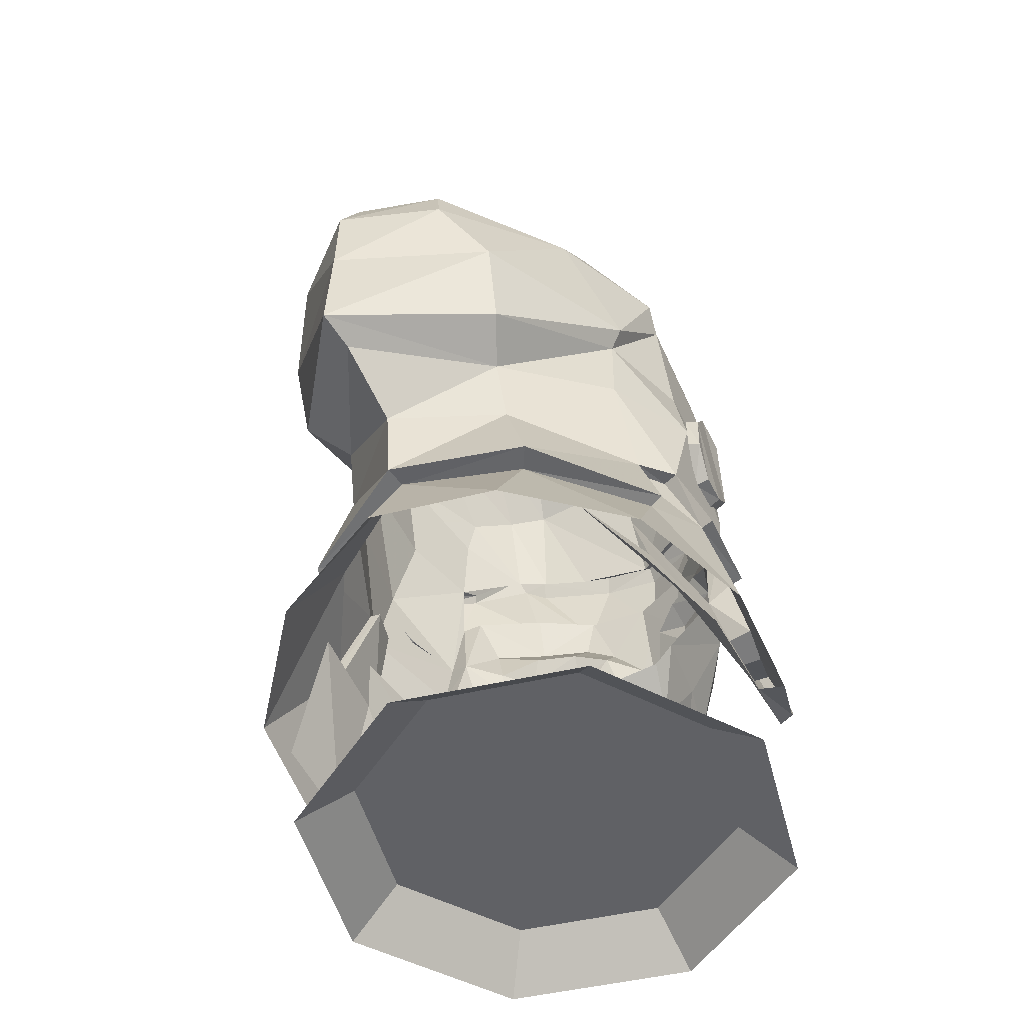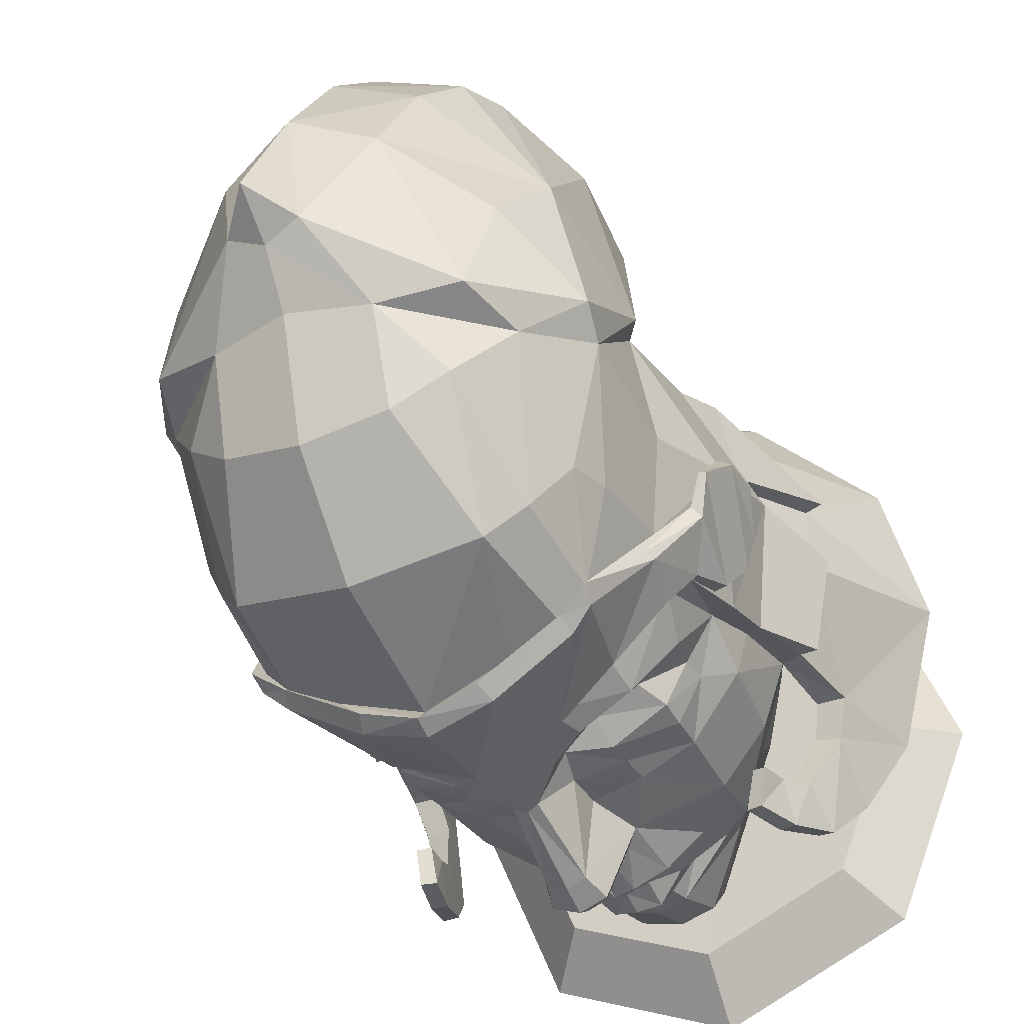
<metadata>
{"format":"obj","ext":"obj","renderer":"f3d","projection":"perspective","resolution":1024,"background":"white","views":[{"elev":-49.4,"azim":-143.0,"up":"+Z"},{"elev":-34.2,"azim":27.1,"up":"+Y"}]}
</metadata>
<code>
g zhongbu_fuben_207_athna_head
v 4e-06 -29.87 54.58
v 20.82 -24.9 57.62
v 13.16 -50.98 52.22
v 5e-06 -53.41 50.1
v 7.757 -66.14 96.89
v 7.446 -69.2 87.47
v 15.31 -61.02 90.26
v 15.54 -61.31 96.8
v 35.36 -43.79 86.25
v 42.45 -26.6 88.07
v 52.32 -32.58 111.2
v 38.73 -48.57 110.7
v 41.67 -46.75 157.5
v 37.25 -43.77 166.4
v 23.5 -49.77 165.2
v 24.97 -55.43 156.8
v 55.95 -21.1 156.1
v 55.63 -30.1 138.4
v 58.5 -17.47 137.3
v 59.31 39.22 182.1
v 70.62 8.273 179.4
v 69.64 17.8 145.9
v 61.9 30.11 145.3
v 35.13 72.85 151.3
v -4e-06 96.38 151.8
v 34.18 77.61 175.2
v 42.27 -52.53 192.8
v 55.92 -35.08 188.1
v 59.58 -31.03 203.4
v 48.89 -51.94 220.7
v 63.69 3.988 208
v 63.18 11.9 243.2
v 57.55 -22.65 228.8
v 59.21 -22.65 202.7
v 44.43 91.41 183.7
v 62.76 37.77 217.8
v 57.87 36.71 211.2
v 34.18 77.61 175.2
v 25.6 -56.45 139.1
v 15.65 -62.24 122.7
v 40.69 -47.71 136.6
v 59.49 -14.63 112.6
v -4e-06 94.08 125.6
v 46 76.88 121.2
v 40.1 -52.18 177.3
v 38.91 -47.8 192.7
v 21.19 -60.82 190.9
v 24.82 -61.22 177.8
v 54.96 -28.81 185.3
v 51.42 -36.55 170.3
v 57.87 36.71 211.2
v -6e-06 133.6 173.2
v -5e-06 119.9 169.3
v 63.55 -22.18 158.9
v 63.59 -18.16 139.5
v 72.69 -16.69 118.8
v 78.64 11.19 120.6
v 60.57 -25.22 182.4
v 25.43 -65.74 191.1
v 7e-06 -75.46 190.2
v 6e-06 -65.54 189.7
v 28.04 -49.08 83.95
v 26.22 -54.64 98.07
v 44.85 91.24 85.27
v -4e-06 102.4 92.39
v -3e-06 86.38 125
v 39.85 69.5 120.7
v 14.7 -65.41 172.2
v 12.71 -56.5 161.9
v 42.46 -57.22 217.9
v 46.18 98.47 213.7
v -6e-06 131.4 210.1
v 25.17 -55.63 148.4
v 10.12 -59.3 151.1
v 9.893 -59.63 138.5
v 74.8 37.56 111.8
v 49.56 -2.851 87.67
v 47.76 -34.4 156.6
v 48.53 -34.95 148.4
v 41.65 -48.15 148.9
v 27.94 -41.44 73.03
v 37.88 -15.01 70.3
v 44.34 -0.5576 79.91
v 16.77 -54.32 83.17
v 9.18 -62.72 82.34
v 10.24 -62.56 75.55
v 6e-06 -68.43 173.4
v 6e-06 -71.07 159.6
v 3.725 -69.94 161.1
v 7e-06 -83.84 135.5
v 7e-06 -87.48 127.4
v 8.443 -84.48 127.5
v 5.929 -81.58 135.9
v 6.072 -82.69 122.6
v 7e-06 -84.66 122.3
v 6e-06 -66.95 114.8
v 4.698 -67.27 116.9
v 6.538 -71.66 104.8
v 15.91 -65.55 101.5
v 11.29 -65.65 118.3
v 6e-06 -70.51 88.66
v 6e-06 -63.66 82.23
v 6e-06 -67.65 95.57
v 6e-06 -72.35 103.7
v 11.84 -58.35 58
v 6e-06 -64.37 74.05
v 6e-06 -60.1 55.32
v 73.99 10.55 120.4
v 71.69 -20.24 95.56
v 90.97 20.23 66.14
v 80.21 61.01 74.11
v 69.52 36.18 111.4
v 63.16 -20.34 95.8
v 67.36 -16.61 118.3
v 69.73 -47.08 76.9
v 64.43 -48.16 76.07
v 73.2 -18.25 64.55
v 80.05 -24.12 66.51
v 68.43 -31.58 92.57
v 71.69 -20.24 95.56
v 60.98 -30.52 93.09
v 63.16 -20.34 95.8
v 64.43 -48.16 76.07
v 60.98 -30.52 93.09
v 63.16 -20.34 95.8
v 73.2 -18.25 64.55
v 63.71 -60.31 90.71
v 58.75 -59.88 90.18
v 61.4 -49.07 102
v 56.42 -47.84 102
v 58.75 -59.88 90.18
v 56.42 -47.84 102
v 60.98 -30.52 93.09
v 64.43 -48.16 76.07
v 58.54 -64.59 107.7
v 53.37 -64.51 106.8
v 57.46 -51.97 112.2
v 53.23 -51.44 111.3
v 53.37 -64.51 106.8
v 53.23 -51.44 111.3
v 54.12 -64.23 122.4
v 49.39 -64.13 121.1
v 55.96 -52.44 122
v 51.69 -51.76 120.8
v 49.39 -64.13 121.1
v 51.69 -51.76 120.8
v 36.01 -47.57 255.4
v 5e-06 -54.76 260.1
v 6e-06 -69.92 219.2
v 25.05 -61.29 220.4
v 54.72 -23.75 241.7
v 45.69 -37.34 249.4
v 48.04 -46.41 220.9
v 40 -54.29 222.4
v 32.44 111.8 238.6
v 54.33 61.64 252.6
v 51.69 3.804 266.7
v 38.46 -11.8 278.3
v 24.05 -22.39 283.4
v 28.31 107.6 255.2
v 23.32 5.032 292.1
v 64.94 18.55 252.9
v 45.57 9.439 285
v 51.69 3.804 266.7
v 2e-06 6.769 297
v 4e-06 -27.54 286.2
v -4e-06 100.4 278.4
v 24.62 89.82 274.1
v -5e-06 120.8 255.9
v 10.57 25.99 309
v 1e-06 21.61 307.4
v 23.32 5.032 292.1
v 23.36 59.85 293
v -2e-06 69.41 300.2
v 0 32.3 320.6
v -6e-06 130.6 238.2
v 19.26 -70.9 217.7
v 7e-06 -76.36 217.1
v 58.4 32.33 115.1
v 61.83 27.65 99.85
v 59.49 -14.63 112.6
v 80.23 18.65 62.41
v 2e-06 4.991 67.53
v 22.57 9.966 70.57
v 20.82 -24.9 57.62
v 4e-06 -29.87 54.58
v 22.57 9.966 70.57
v 54.1 59.89 102.4
v 75.38 51.05 67.32
v 49.09 39.86 274.5
v 7e-06 -73.59 222.8
v 17.32 -67.76 223.1
v 74.86 7.46 170
v 71.57 -2.155 161.2
v 66.58 -1.146 160.2
v 71.29 9.396 170.7
v 49.96 -48.08 225.6
v 58.21 -29.66 206
v 66.87 -11.34 194.5
v 40.94 -54.1 222.9
v 69.76 -14.65 193.5
v 72.08 -1.834 195.1
v 69.95 -1.072 195.4
v 66.87 -11.34 194.5
v 69.76 -14.65 193.5
v 66.49 -22.5 170.5
v 63.04 -25.15 182.8
v 62.44 -22.7 169.4
v 60.57 -25.22 182.4
v 74.9 7.286 183.1
v 70.97 9.17 184
v 69.42 -12.85 161.4
v 65.29 -13.01 160.1
v 63.18 11.9 243.2
v 1e-06 21.61 307.4
v 63.04 -25.15 182.8
v 63.98 16.71 145.9
v 58 29.28 144.7
v 54.12 -64.23 122.4
v 55.96 -52.44 122
v 51.69 -51.76 120.8
v 49.39 -64.13 121.1
v -5e-06 119.9 169.3
v -13.16 -50.98 52.22
v -20.82 -24.9 57.62
v -7.757 -66.14 96.89
v -15.54 -61.31 96.8
v -15.31 -61.02 90.26
v -7.446 -69.2 87.47
v -35.36 -43.79 86.25
v -38.73 -48.57 110.7
v -52.32 -32.58 111.2
v -42.45 -26.6 88.07
v -41.67 -46.75 157.5
v -24.97 -55.43 156.8
v -23.5 -49.77 165.2
v -37.25 -43.77 166.4
v -55.95 -21.1 156.1
v -58.5 -17.47 137.3
v -55.63 -30.1 138.4
v -59.31 39.22 182.1
v -61.9 30.11 145.3
v -69.64 17.8 145.9
v -70.62 8.273 179.4
v -35.13 72.85 151.3
v -34.18 77.61 175.2
v -42.27 -52.53 192.8
v -48.89 -51.94 220.7
v -59.58 -31.03 203.4
v -55.92 -35.08 188.1
v -63.69 3.987 208
v -59.21 -22.65 202.7
v -57.55 -22.65 228.8
v -63.18 11.9 243.2
v -44.43 91.41 183.7
v -34.18 77.61 175.2
v -57.87 36.71 211.2
v -62.76 37.77 217.8
v -25.6 -56.45 139.1
v -40.69 -47.71 136.6
v -15.65 -62.24 122.7
v -59.49 -14.63 112.6
v -46 76.88 121.2
v -40.1 -52.18 177.3
v -24.82 -61.22 177.8
v -21.19 -60.82 190.9
v -38.91 -47.8 192.7
v -51.42 -36.55 170.3
v -54.96 -28.81 185.3
v -57.87 36.71 211.2
v -63.55 -22.18 158.9
v -63.59 -18.16 139.5
v -78.64 11.19 120.6
v -72.69 -16.69 118.8
v -60.57 -25.22 182.4
v -25.43 -65.74 191.1
v -28.04 -49.08 83.95
v -26.22 -54.64 98.07
v -44.85 91.24 85.27
v -39.85 69.5 120.7
v -14.7 -65.41 172.2
v -12.71 -56.5 161.9
v -42.46 -57.22 217.9
v -46.18 98.47 213.7
v -9.893 -59.63 138.5
v -10.12 -59.3 151.1
v -25.17 -55.63 148.4
v -74.8 37.56 111.8
v -49.56 -2.851 87.67
v -47.76 -34.4 156.6
v -48.53 -34.95 148.4
v -41.65 -48.15 148.9
v -27.94 -41.44 73.03
v -37.88 -15.01 70.3
v -44.34 -0.5576 79.91
v -16.77 -54.32 83.17
v -10.24 -62.56 75.55
v -9.18 -62.72 82.34
v -3.725 -69.94 161.1
v -5.929 -81.58 135.9
v -8.443 -84.48 127.5
v -6.071 -82.69 122.6
v -4.698 -67.27 116.9
v -6.538 -71.66 104.8
v -11.29 -65.65 118.3
v -15.91 -65.55 101.5
v -11.84 -58.35 58
v -73.99 10.55 120.4
v -90.97 20.23 66.14
v -71.69 -20.24 95.56
v -80.21 61.01 74.11
v -69.52 36.18 111.4
v -67.36 -16.61 118.3
v -63.16 -20.34 95.8
v -69.73 -47.08 76.9
v -80.05 -24.12 66.51
v -73.2 -18.25 64.55
v -64.43 -48.16 76.07
v -68.43 -31.58 92.57
v -71.69 -20.24 95.56
v -60.98 -30.52 93.09
v -63.16 -20.34 95.8
v -64.43 -48.16 76.07
v -73.2 -18.25 64.55
v -63.16 -20.34 95.8
v -60.98 -30.52 93.09
v -63.71 -60.31 90.71
v -58.75 -59.88 90.18
v -61.4 -49.07 102
v -56.42 -47.84 102
v -58.75 -59.88 90.18
v -64.43 -48.16 76.07
v -60.98 -30.52 93.09
v -56.42 -47.84 102
v -53.37 -64.51 106.8
v -58.54 -64.59 107.7
v -57.46 -51.97 112.2
v -53.23 -51.44 111.3
v -53.23 -51.44 111.3
v -53.37 -64.51 106.8
v -49.39 -64.13 121.1
v -54.12 -64.23 122.4
v -55.96 -52.44 122
v -51.69 -51.76 120.8
v -51.69 -51.76 120.8
v -49.39 -64.13 121.1
v -36.01 -47.57 255.4
v -25.05 -61.29 220.4
v -54.72 -23.75 241.7
v -48.04 -46.41 220.9
v -45.69 -37.34 249.4
v -40 -54.29 222.4
v -32.44 111.8 238.6
v -54.33 61.64 252.6
v -51.69 3.804 266.7
v -38.46 -11.8 278.3
v -24.05 -22.39 283.4
v -28.31 107.6 255.2
v -23.32 5.032 292.1
v -64.94 18.55 252.9
v -51.69 3.804 266.7
v -45.57 9.439 285
v -24.62 89.82 274.1
v -10.57 25.99 309
v -23.32 5.032 292.1
v -23.36 59.85 293
v -19.26 -70.9 217.7
v -58.4 32.33 115.1
v -59.49 -14.63 112.6
v -61.83 27.65 99.85
v -80.23 18.65 62.41
v -20.82 -24.9 57.62
v -22.57 9.966 70.57
v -22.57 9.966 70.57
v -54.1 59.89 102.4
v -75.38 51.05 67.32
v -49.09 39.86 274.5
v -17.32 -67.76 223.1
v -74.86 7.46 170
v -71.29 9.396 170.7
v -66.58 -1.146 160.2
v -71.57 -2.155 161.2
v -66.87 -11.34 194.5
v -58.21 -29.66 206
v -49.96 -48.08 225.6
v -40.94 -54.1 222.9
v -69.76 -14.65 193.5
v -72.08 -1.834 195.1
v -69.76 -14.65 193.5
v -66.87 -11.34 194.5
v -69.95 -1.072 195.4
v -66.49 -22.5 170.5
v -63.04 -25.15 182.8
v -62.44 -22.7 169.4
v -60.57 -25.22 182.4
v -74.9 7.286 183.1
v -70.97 9.17 184
v -69.42 -12.85 161.4
v -65.29 -13.01 160.1
v -63.18 11.9 243.2
v -63.04 -25.15 182.8
v -58 29.28 144.7
v -63.98 16.71 145.9
v -54.12 -64.23 122.4
v -49.39 -64.13 121.1
v -51.69 -51.76 120.8
v -55.96 -52.44 122
v 80.05 -24.12 66.51
v -80.05 -24.12 66.51
f 1 2 3
f 3 4 1
f 5 6 7
f 7 8 5
f 9 10 11
f 11 12 9
f 13 14 15
f 15 16 13
f 17 18 19
f 20 21 22
f 22 23 20
f 24 25 26
f 27 28 29
f 29 30 27
f 31 32 33
f 33 34 31
f 35 36 37
f 37 38 35
f 39 40 12
f 12 41 39
f 18 11 42
f 42 19 18
f 43 25 24
f 24 44 43
f 45 46 47
f 47 48 45
f 17 49 50
f 51 31 21
f 21 20 51
f 52 35 38
f 38 53 52
f 54 55 22
f 22 21 54
f 51 32 31
f 55 56 57
f 57 22 55
f 34 54 21
f 21 31 34
f 54 34 58
f 47 59 60
f 60 61 47
f 27 46 49
f 49 28 27
f 17 19 55
f 55 54 17
f 62 9 12
f 12 63 62
f 64 65 66
f 66 67 64
f 68 69 15
f 15 48 68
f 20 23 24
f 24 26 20
f 59 27 30
f 30 70 59
f 71 52 72
f 39 73 74
f 74 75 39
f 23 76 44
f 44 24 23
f 47 68 48
f 46 27 59
f 59 47 46
f 17 54 58
f 58 49 17
f 11 10 77
f 77 42 11
f 50 45 14
f 14 78 50
f 79 80 41
f 41 18 79
f 49 46 45
f 45 50 49
f 81 3 82
f 77 82 83
f 10 9 81
f 81 82 10
f 9 62 81
f 84 85 86
f 87 88 89
f 89 68 87
f 90 91 92
f 92 93 90
f 94 95 96
f 96 97 94
f 93 92 40
f 40 75 93
f 69 89 74
f 61 87 68
f 68 47 61
f 45 48 15
f 15 14 45
f 69 16 15
f 80 79 13
f 17 50 78
f 88 90 93
f 93 89 88
f 69 68 89
f 73 39 41
f 41 80 73
f 75 40 39
f 41 12 18
f 75 74 93
f 98 99 100
f 100 97 98
f 12 40 63
f 40 100 99
f 99 63 40
f 94 92 91
f 91 95 94
f 92 94 100
f 100 40 92
f 98 5 8
f 8 99 98
f 85 6 101
f 101 102 85
f 6 5 103
f 103 101 6
f 104 98 97
f 97 96 104
f 103 5 98
f 98 104 103
f 6 85 84
f 84 7 6
f 63 7 62
f 63 99 8
f 63 8 7
f 7 84 62
f 105 86 106
f 106 107 105
f 86 105 81
f 106 86 85
f 85 102 106
f 86 81 62
f 62 84 86
f 3 81 105
f 107 4 3
f 3 105 107
f 97 100 94
f 108 109 110
f 111 64 67
f 67 112 111
f 110 111 112
f 112 108 110
f 42 113 109
f 109 114 42
f 89 93 74
f 17 78 79
f 108 114 109
f 115 116 117
f 117 118 115
f 119 115 118
f 118 120 119
f 121 119 120
f 120 122 121
f 123 124 125
f 125 126 123
f 127 128 116
f 116 115 127
f 127 115 119
f 119 129 127
f 129 119 121
f 121 130 129
f 131 132 133
f 133 134 131
f 128 127 135
f 135 136 128
f 135 127 129
f 129 137 135
f 137 129 130
f 130 138 137
f 132 131 139
f 139 140 132
f 136 135 141
f 141 142 136
f 141 135 137
f 137 143 141
f 143 137 138
f 138 144 143
f 140 139 145
f 145 146 140
f 147 148 149
f 149 150 147
f 151 152 153
f 153 33 151
f 154 153 152
f 152 147 154
f 151 33 32
f 155 156 71
f 71 72 155
f 157 158 152
f 152 151 157
f 158 159 147
f 147 152 158
f 156 155 160
f 158 157 161
f 162 163 164
f 161 165 166
f 166 159 161
f 167 168 160
f 160 169 167
f 170 171 172
f 170 173 174
f 174 175 170
f 160 155 176
f 176 169 160
f 159 158 161
f 60 59 177
f 177 178 60
f 179 180 125
f 125 181 179
f 180 182 126
f 126 125 180
f 3 2 82
f 183 184 185
f 185 186 183
f 82 187 83
f 82 2 187
f 77 10 82
f 188 189 182
f 182 180 188
f 162 156 190
f 32 157 151
f 80 13 16
f 16 73 80
f 73 16 69
f 69 74 73
f 78 14 13
f 34 33 153
f 191 192 150
f 150 149 191
f 193 194 195
f 195 196 193
f 34 153 197
f 34 197 198
f 34 198 199
f 200 197 153
f 153 154 200
f 191 178 177
f 177 192 191
f 201 199 198
f 198 29 201
f 200 70 30
f 30 197 200
f 202 203 204
f 204 205 202
f 206 202 205
f 205 207 206
f 208 206 207
f 207 209 208
f 210 211 203
f 203 202 210
f 212 210 202
f 202 206 212
f 213 212 206
f 206 208 213
f 193 196 211
f 211 210 193
f 194 193 210
f 210 212 194
f 195 194 212
f 212 213 195
f 156 162 36
f 148 147 159
f 159 166 148
f 35 71 36
f 162 214 36
f 170 175 171
f 163 190 173
f 173 170 163
f 173 190 156
f 156 168 173
f 163 170 172
f 161 215 165
f 168 167 174
f 174 173 168
f 156 160 168
f 37 36 214
f 51 20 26
f 164 163 172
f 214 162 164
f 12 11 18
f 17 79 18
f 79 78 13
f 197 30 29
f 29 198 197
f 28 58 216
f 216 201 29
f 29 28 216
f 154 147 150
f 59 70 177
f 192 200 154
f 154 150 192
f 177 70 200
f 200 192 177
f 49 58 28
f 42 114 55
f 55 19 42
f 44 67 66
f 66 43 44
f 56 114 108
f 108 57 56
f 76 112 67
f 67 44 76
f 114 56 55
f 156 36 71
f 71 35 52
f 72 176 155
f 162 190 163
f 23 22 217
f 217 218 23
f 76 23 218
f 218 112 76
f 22 57 108
f 108 217 22
f 218 217 108
f 108 112 218
f 219 220 221
f 221 222 219
f 25 223 26
f 1 4 224
f 224 225 1
f 226 227 228
f 228 229 226
f 230 231 232
f 232 233 230
f 234 235 236
f 236 237 234
f 238 239 240
f 241 242 243
f 243 244 241
f 245 246 25
f 247 248 249
f 249 250 247
f 251 252 253
f 253 254 251
f 255 256 257
f 257 258 255
f 259 260 231
f 231 261 259
f 240 239 262
f 262 232 240
f 43 263 245
f 245 25 43
f 264 265 266
f 266 267 264
f 238 268 269
f 270 241 244
f 244 251 270
f 52 53 256
f 256 255 52
f 271 244 243
f 243 272 271
f 270 251 254
f 272 243 273
f 273 274 272
f 252 251 244
f 244 271 252
f 271 275 252
f 266 61 60
f 60 276 266
f 247 250 269
f 269 267 247
f 238 271 272
f 272 239 238
f 277 278 231
f 231 230 277
f 279 280 66
f 66 65 279
f 281 265 236
f 236 282 281
f 241 246 245
f 245 242 241
f 276 283 248
f 248 247 276
f 284 72 52
f 259 285 286
f 286 287 259
f 242 245 263
f 263 288 242
f 266 265 281
f 267 266 276
f 276 247 267
f 238 269 275
f 275 271 238
f 232 262 289
f 289 233 232
f 268 290 237
f 237 264 268
f 291 240 260
f 260 292 291
f 269 268 264
f 264 267 269
f 293 294 224
f 289 295 294
f 233 294 293
f 293 230 233
f 230 293 277
f 296 297 298
f 87 281 299
f 299 88 87
f 90 300 301
f 301 91 90
f 302 303 96
f 96 95 302
f 300 285 261
f 261 301 300
f 282 286 299
f 61 266 281
f 281 87 61
f 264 237 236
f 236 265 264
f 282 236 235
f 292 234 291
f 238 290 268
f 88 299 300
f 300 90 88
f 282 299 281
f 287 292 260
f 260 259 287
f 285 259 261
f 260 240 231
f 285 300 286
f 304 303 305
f 305 306 304
f 231 278 261
f 261 278 306
f 306 305 261
f 302 95 91
f 91 301 302
f 301 261 305
f 305 302 301
f 304 306 227
f 227 226 304
f 298 102 101
f 101 229 298
f 229 101 103
f 103 226 229
f 104 96 303
f 303 304 104
f 103 104 304
f 304 226 103
f 229 228 296
f 296 298 229
f 278 277 228
f 278 227 306
f 278 228 227
f 228 277 296
f 307 107 106
f 106 297 307
f 297 293 307
f 106 102 298
f 298 297 106
f 297 296 277
f 277 293 297
f 224 307 293
f 107 307 224
f 224 4 107
f 303 302 305
f 308 309 310
f 311 312 280
f 280 279 311
f 309 308 312
f 312 311 309
f 262 313 310
f 310 314 262
f 299 286 300
f 238 291 290
f 308 310 313
f 315 316 317
f 317 318 315
f 319 320 316
f 316 315 319
f 321 322 320
f 320 319 321
f 323 324 325
f 325 326 323
f 327 315 318
f 318 328 327
f 327 329 319
f 319 315 327
f 329 330 321
f 321 319 329
f 331 332 333
f 333 334 331
f 328 335 336
f 336 327 328
f 336 337 329
f 329 327 336
f 337 338 330
f 330 329 337
f 334 339 340
f 340 331 334
f 335 341 342
f 342 336 335
f 342 343 337
f 337 336 342
f 343 344 338
f 338 337 343
f 339 345 346
f 346 340 339
f 347 348 149
f 149 148 347
f 349 253 350
f 350 351 349
f 352 347 351
f 351 350 352
f 349 254 253
f 353 284 354
f 284 353 72
f 355 349 351
f 351 356 355
f 356 351 347
f 347 357 356
f 354 358 353
f 356 359 355
f 360 361 362
f 359 357 166
f 166 165 359
f 167 169 358
f 358 363 167
f 364 365 171
f 364 175 174
f 174 366 364
f 358 169 176
f 176 353 358
f 357 359 356
f 60 178 367
f 367 276 60
f 368 369 325
f 325 370 368
f 370 325 324
f 324 371 370
f 224 294 225
f 183 186 372
f 372 373 183
f 294 295 374
f 294 374 225
f 289 294 233
f 375 370 371
f 371 376 375
f 360 377 354
f 254 349 355
f 292 287 235
f 235 234 292
f 287 286 282
f 282 235 287
f 290 234 237
f 252 350 253
f 191 149 348
f 348 378 191
f 379 380 381
f 381 382 379
f 252 383 384
f 252 384 385
f 252 385 350
f 386 352 350
f 350 385 386
f 191 378 367
f 367 178 191
f 387 249 384
f 384 383 387
f 386 385 248
f 248 283 386
f 388 389 390
f 390 391 388
f 392 393 389
f 389 388 392
f 394 395 393
f 393 392 394
f 396 388 391
f 391 397 396
f 398 392 388
f 388 396 398
f 399 394 392
f 392 398 399
f 379 396 397
f 397 380 379
f 382 398 396
f 396 379 382
f 381 399 398
f 398 382 381
f 354 258 360
f 148 166 357
f 357 347 148
f 255 258 284
f 360 258 400
f 364 171 175
f 362 364 366
f 366 377 362
f 366 363 354
f 354 377 366
f 362 365 364
f 359 165 215
f 363 366 174
f 174 167 363
f 354 363 358
f 257 400 258
f 270 246 241
f 361 365 362
f 400 361 360
f 231 240 232
f 238 240 291
f 291 234 290
f 385 384 249
f 249 248 385
f 250 401 275
f 401 250 249
f 249 387 401
f 352 348 347
f 276 367 283
f 378 348 352
f 352 386 378
f 367 378 386
f 386 283 367
f 269 250 275
f 262 239 272
f 272 313 262
f 263 43 66
f 66 280 263
f 274 273 308
f 308 313 274
f 288 263 280
f 280 312 288
f 313 272 274
f 354 284 258
f 284 52 255
f 72 353 176
f 360 362 377
f 242 402 403
f 403 243 242
f 288 312 402
f 402 242 288
f 243 403 308
f 308 273 243
f 402 312 308
f 308 403 402
f 404 405 406
f 406 407 404
f 25 246 223
f 109 408 110
f 309 409 310
g Object01
v 83.07 3.935 18.09
v 58.52 63.19 18.09
v 45.19 49.86 33.94
v 64.21 3.935 33.94
v -0.7343 87.74 18.09
v -0.7344 68.88 33.94
v -0.7343 87.74 18.09
v -59.99 63.19 18.09
v -46.66 49.86 33.94
v -0.7344 68.88 33.94
v -84.54 3.935 18.09
v -65.68 3.935 33.94
v -84.54 3.935 18.09
v -59.99 -55.32 18.09
v -46.66 -41.99 33.94
v -65.68 3.935 33.94
v -0.7344 -79.87 18.09
v -0.7344 -61.01 33.94
v -0.7344 -79.87 18.09
v 58.52 -55.32 18.09
v 45.19 -41.99 33.94
v -0.7344 -61.01 33.94
v 83.07 3.935 18.09
v 64.21 3.935 33.94
v 22.09 26.76 33.66
v -0.7344 36.21 33.66
v -23.56 26.76 33.66
v -33.01 3.935 33.66
v -23.56 -18.89 33.66
v -0.7344 -28.34 33.66
v 22.09 -18.89 33.66
v 31.54 3.935 33.66
v 22.09 26.76 33.66
v 31.54 3.935 33.66
v -0.7344 36.21 33.66
v -23.56 26.76 33.66
v -0.7344 36.21 33.66
v -33.01 3.935 33.66
v -23.56 -18.89 33.66
v -33.01 3.935 33.66
v -0.7344 -28.34 33.66
v 22.09 -18.89 33.66
v -0.7344 -28.34 33.66
v 31.54 3.935 33.66
f 410 411 412
f 412 413 410
f 411 414 415
f 415 412 411
f 416 417 418
f 418 419 416
f 417 420 421
f 421 418 417
f 422 423 424
f 424 425 422
f 423 426 427
f 427 424 423
f 428 429 430
f 430 431 428
f 429 432 433
f 433 430 429
f 434 435 436
f 436 437 438
f 438 439 440
f 436 438 440
f 434 436 440
f 441 434 440
f 413 412 442
f 442 443 413
f 412 415 444
f 444 442 412
f 419 418 445
f 445 446 419
f 418 421 447
f 447 445 418
f 425 424 448
f 448 449 425
f 424 427 450
f 450 448 424
f 431 430 451
f 451 452 431
f 430 433 453
f 453 451 430

</code>
